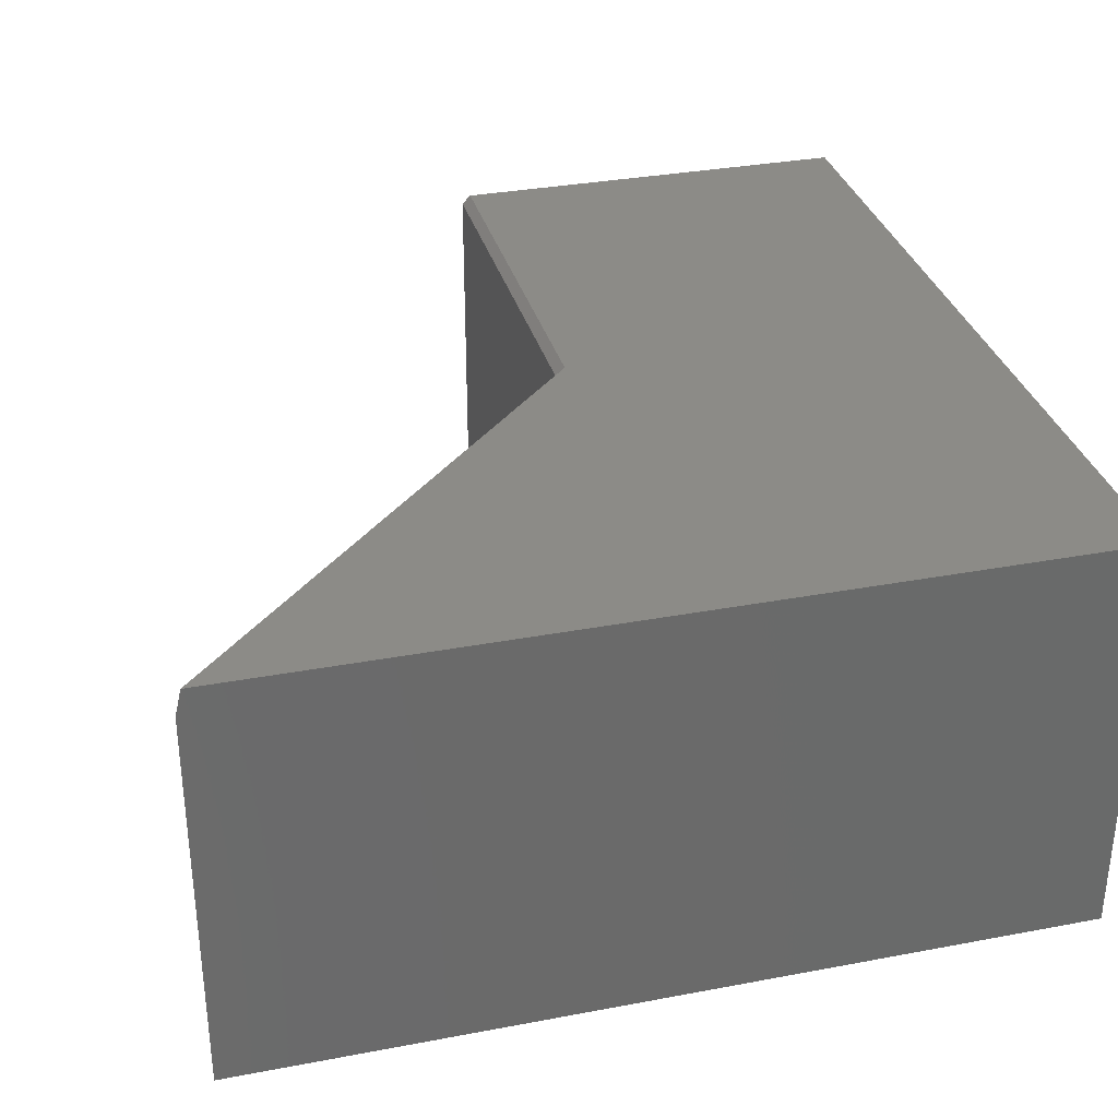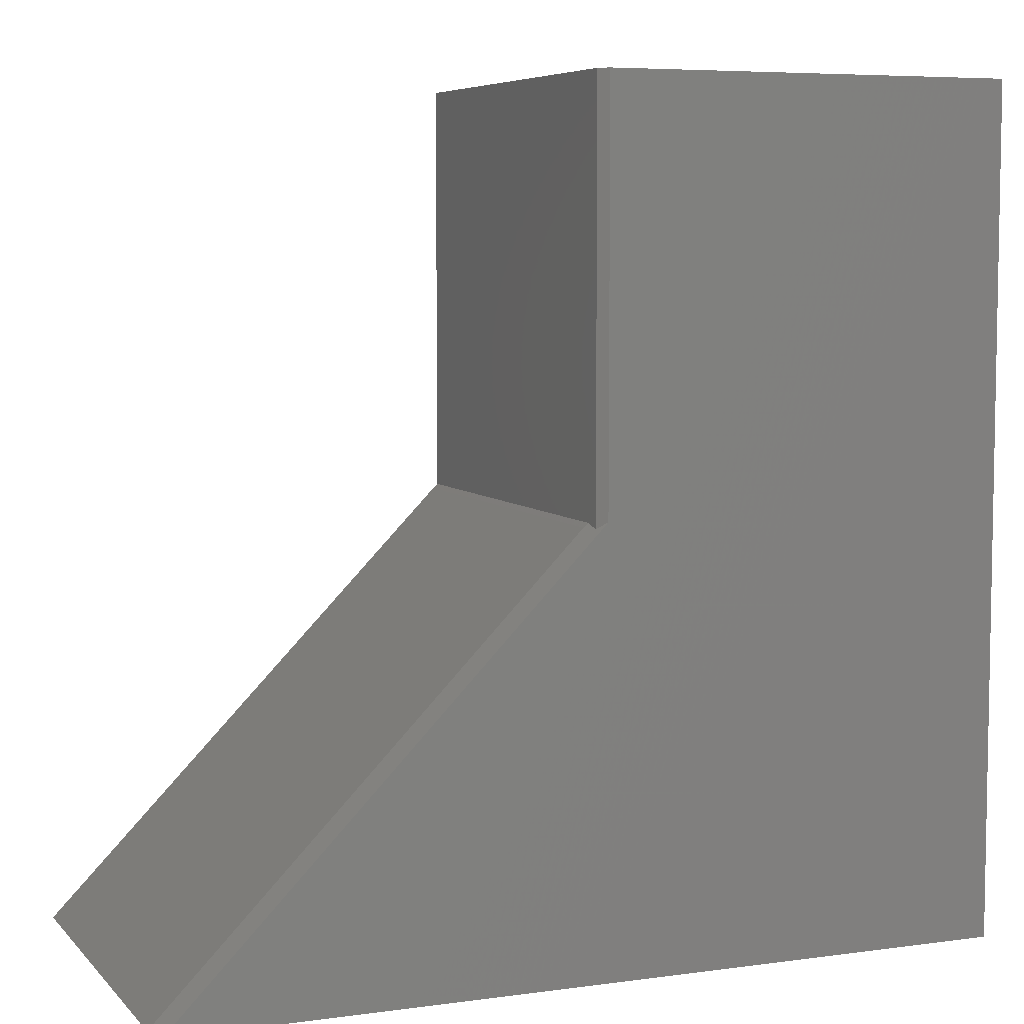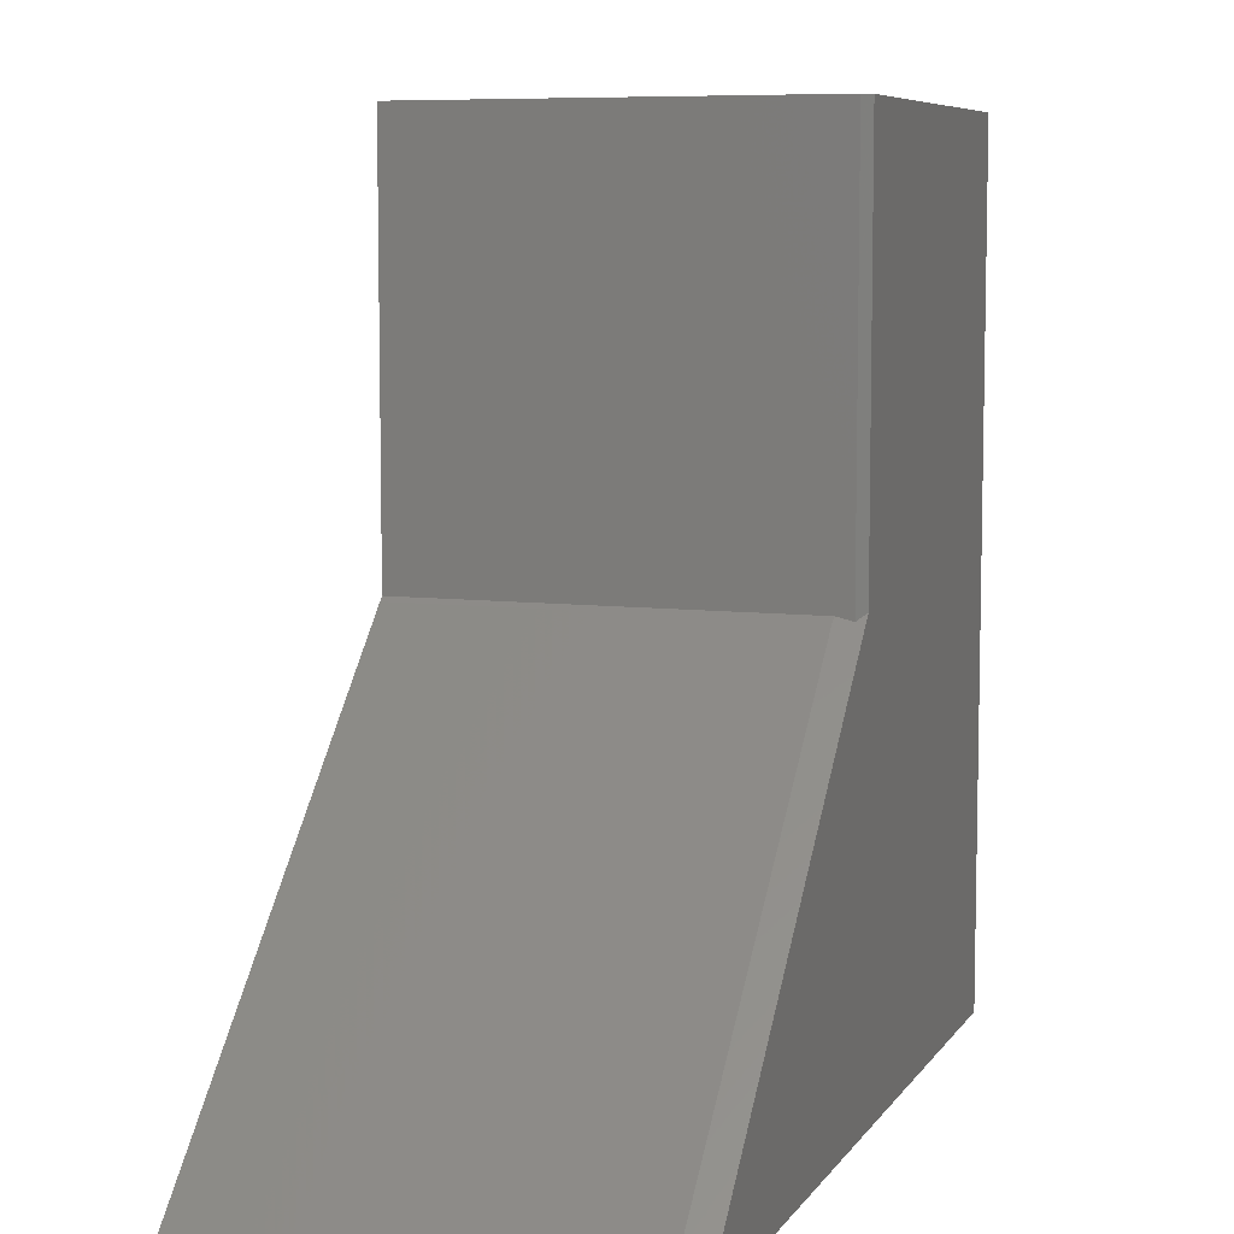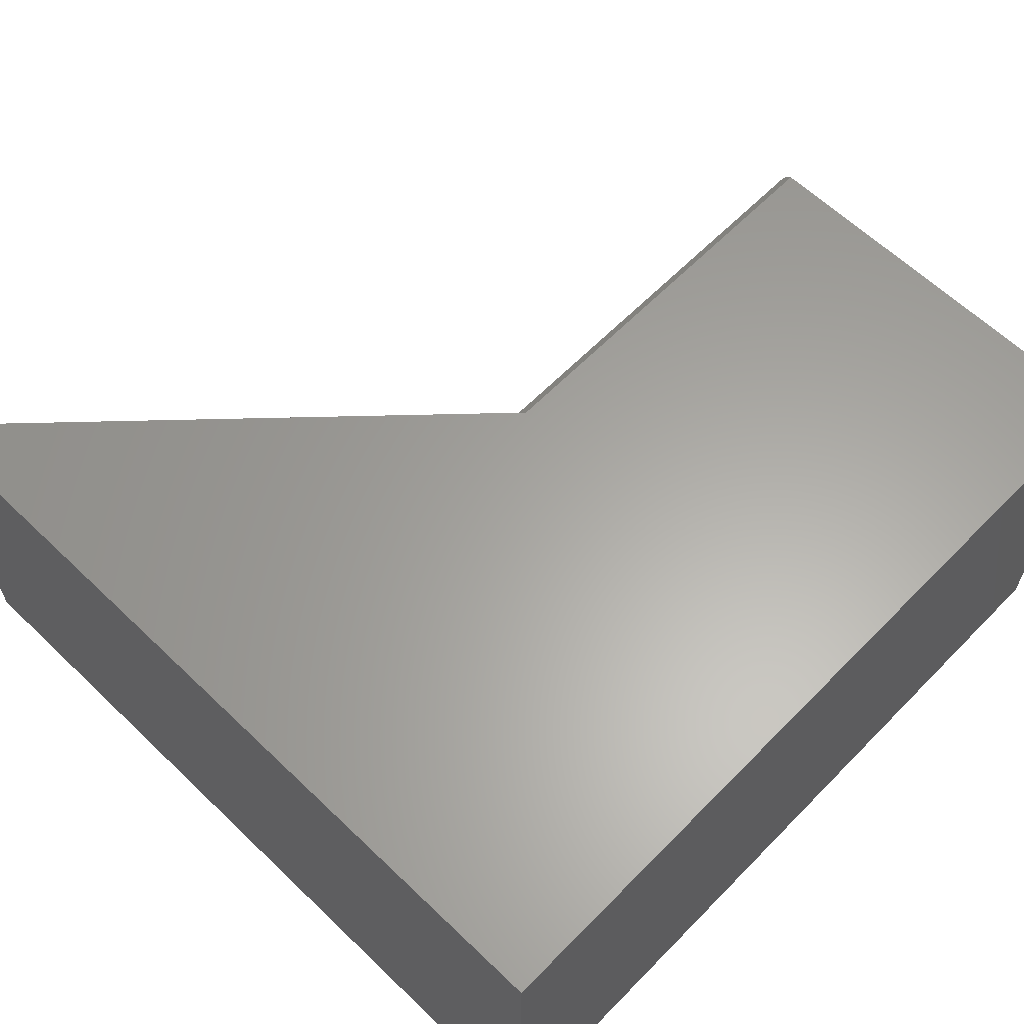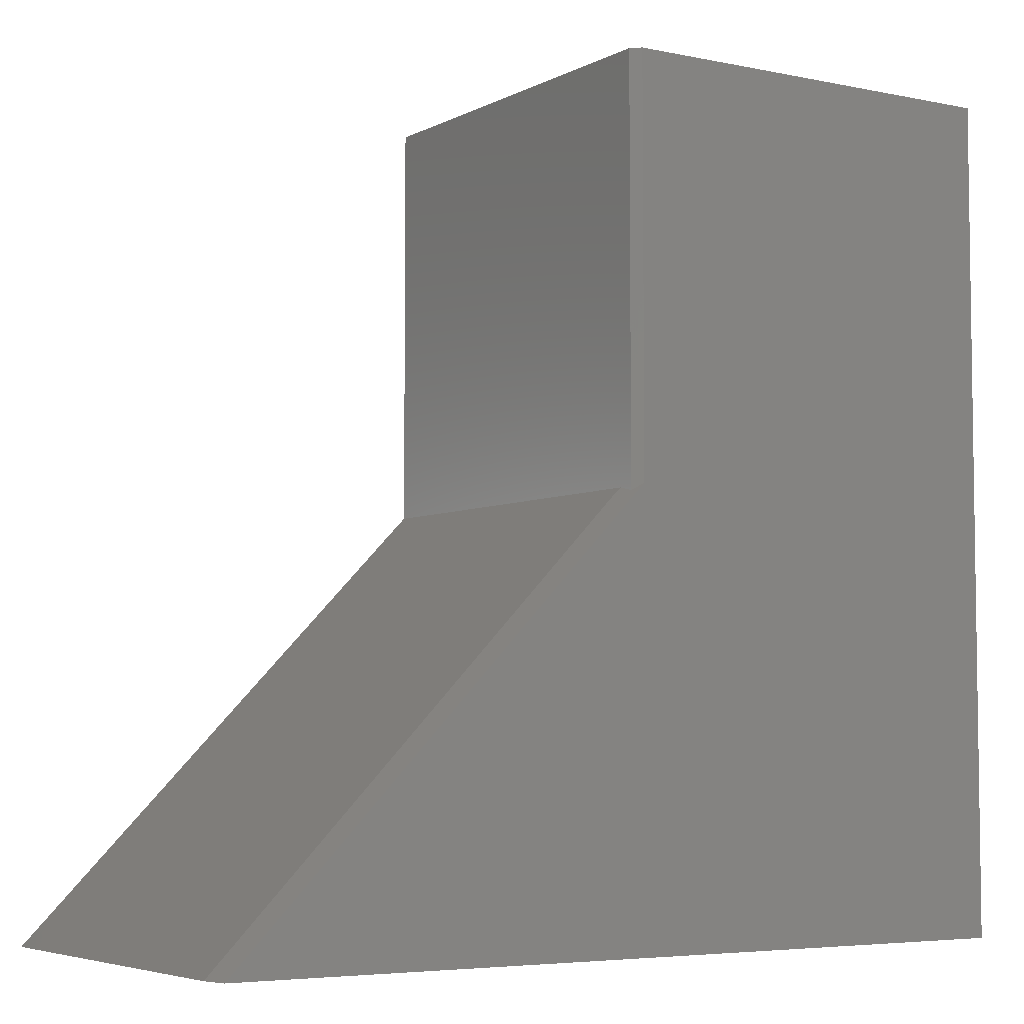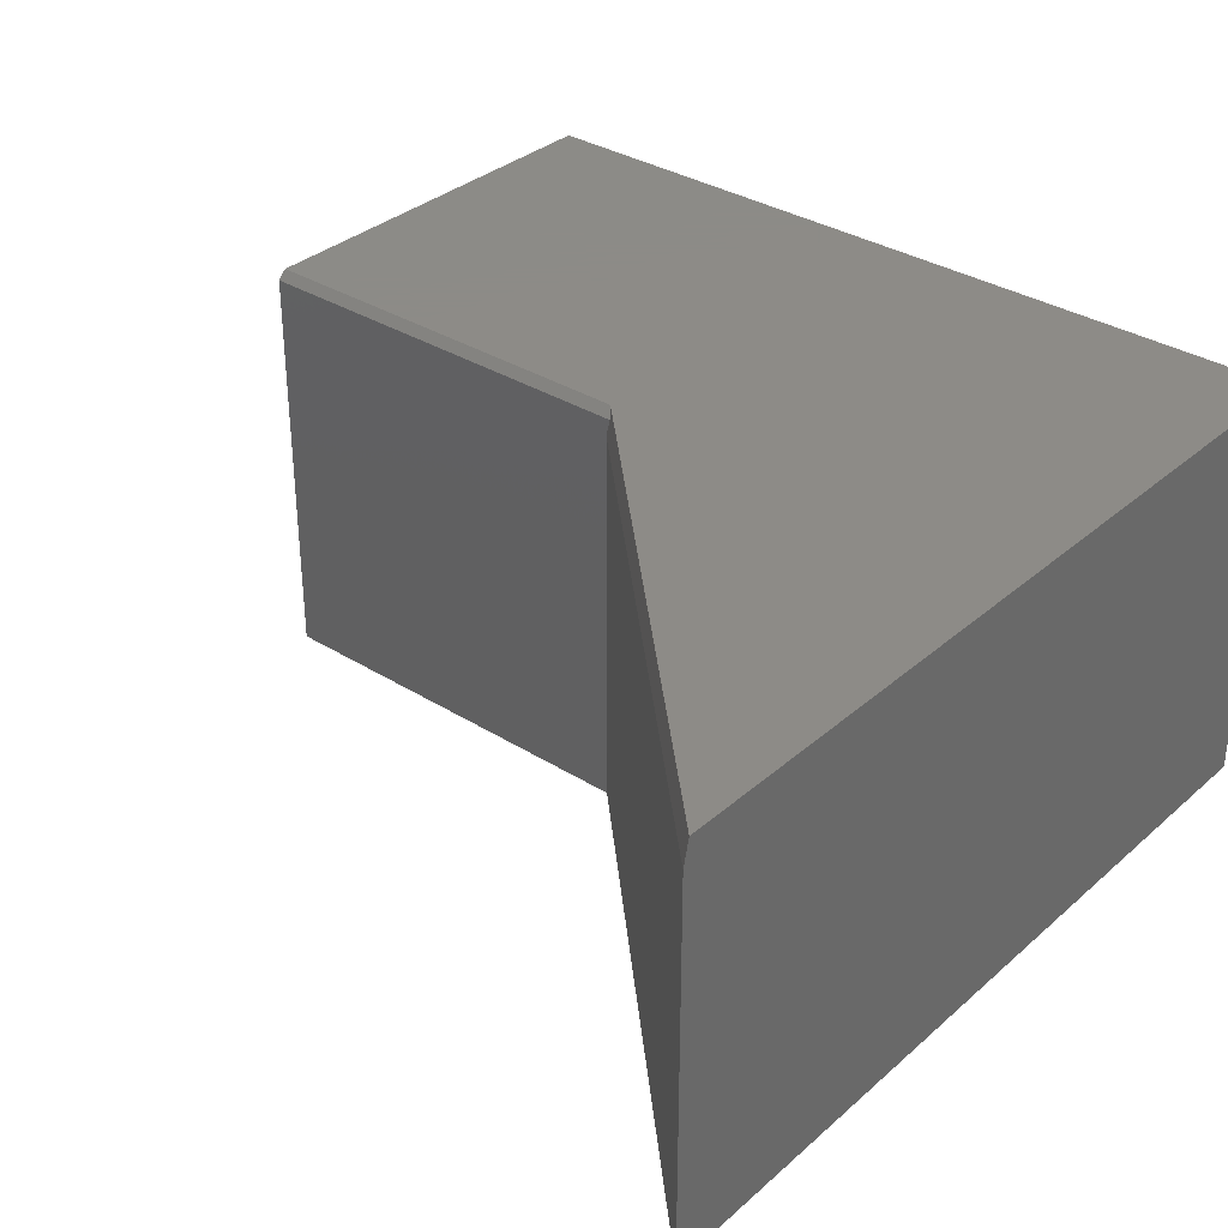
<metadata>
{"format":"stl","ext":"stl","renderer":"f3d","projection":"perspective","resolution":1024,"background":"white","views":[{"elev":32.9,"azim":165.4,"up":"+Y"},{"elev":6.3,"azim":157.7,"up":"+Z"},{"elev":7.5,"azim":109.5,"up":"+Z"},{"elev":62.0,"azim":-135.8,"up":"+Y"},{"elev":-5.2,"azim":147.0,"up":"+Z"},{"elev":33.8,"azim":130.4,"up":"+Y"}]}
</metadata>
<code>
# stl→obj: 16 verts, 28 faces
v -0.01562 0.75 0.75
v -0.75 0.75 0.75
v -8.153e-17 0.7344 0.75
v -0.75 1.665e-16 0.75
v -1.917e-17 2.498e-16 0.75
v -1.269e-16 0.7344 0.008513
v -1.563e-16 0.7045 0.01562
v -6.414e-17 1.683e-16 0.01562
v 0.7391 0.75 -0.75
v -0.75 0.75 -0.75
v -0.01562 0.75 0.02075
v 0.007895 0.7031 0.007895
v 0.75 0.7031 -0.75
v 0.75 1.665e-16 -0.75
v -0.75 0 -0.75
v 0.007895 1.683e-16 0.007895
f 1 2 3
f 3 2 4
f 3 4 5
f 6 3 7
f 7 3 5
f 7 5 8
f 9 10 11
f 11 10 2
f 11 2 1
f 7 12 6
f 11 6 9
f 9 6 12
f 9 12 13
f 13 14 9
f 9 14 15
f 9 15 10
f 11 1 6
f 6 1 3
f 15 14 16
f 15 16 8
f 15 8 5
f 15 5 4
f 12 7 16
f 16 7 8
f 2 10 4
f 4 10 15
f 13 12 14
f 14 12 16

</code>
